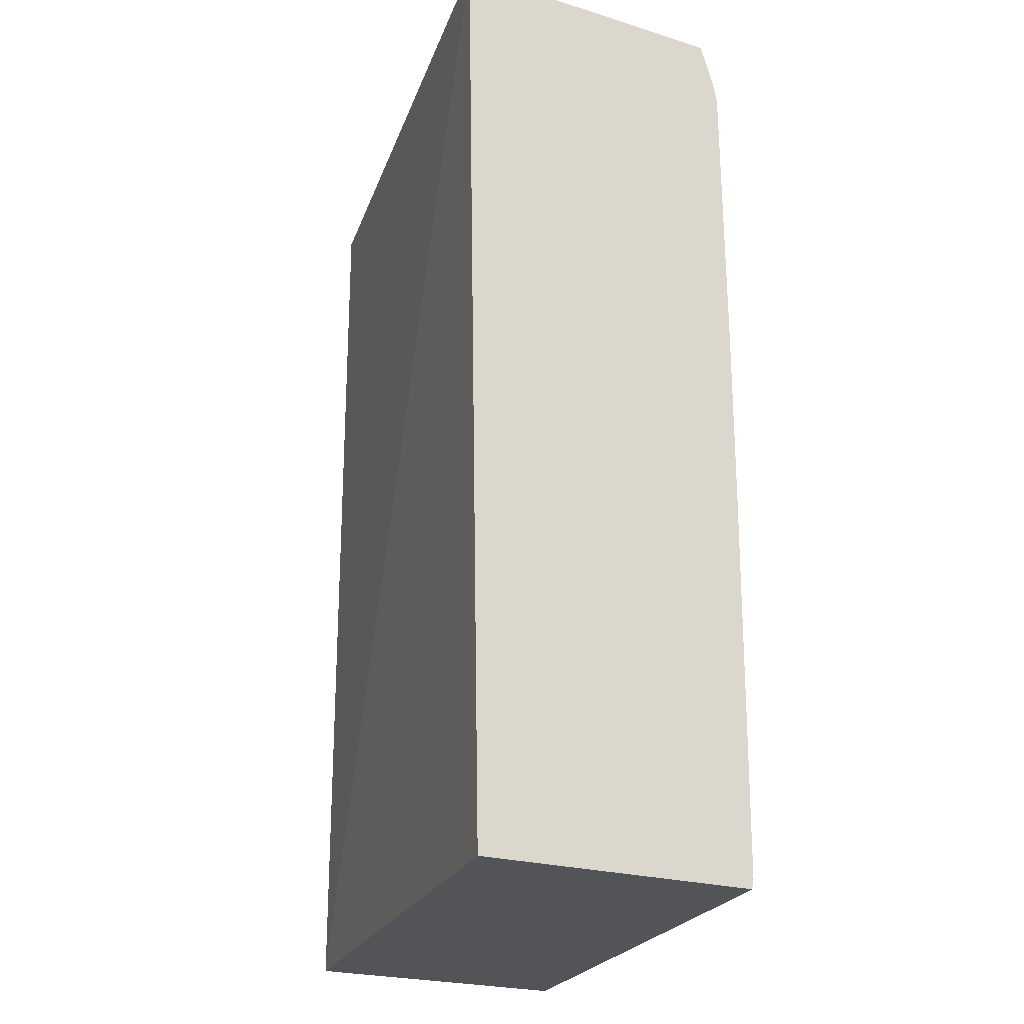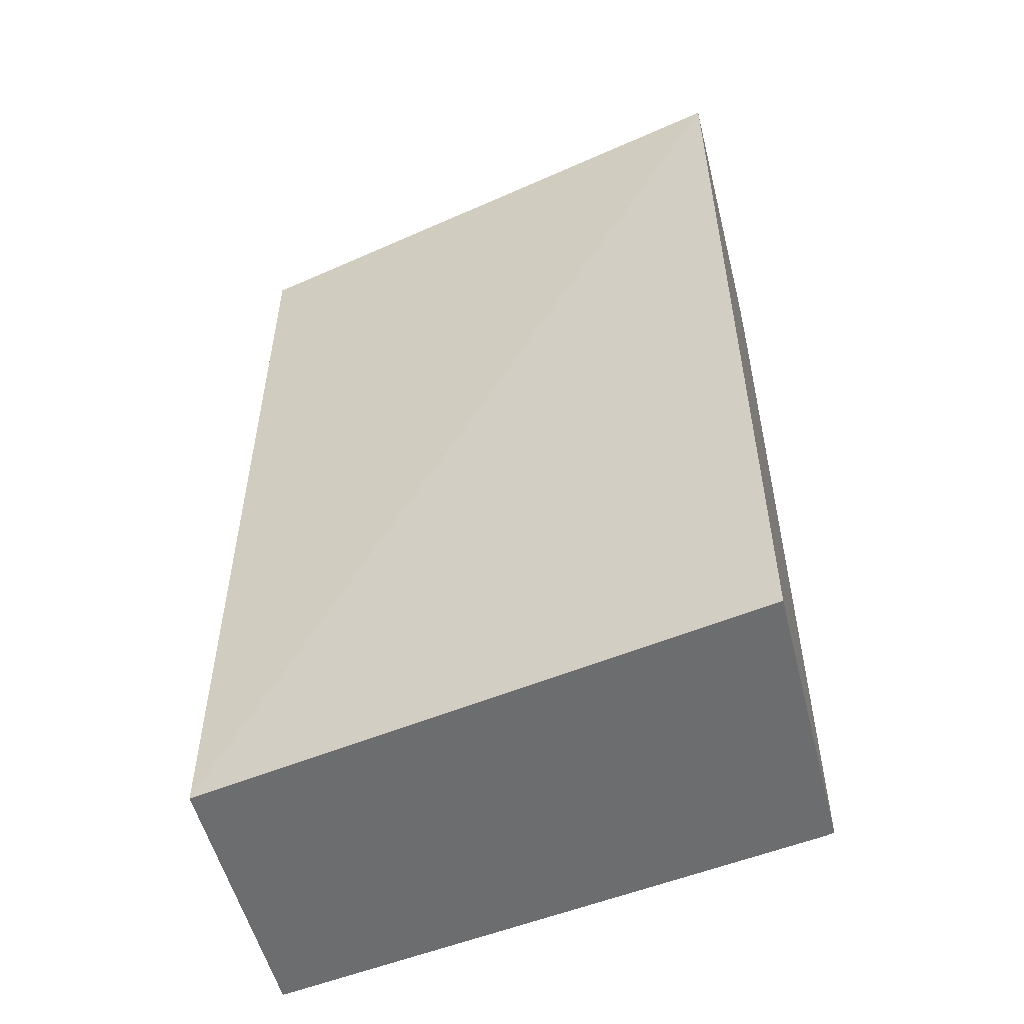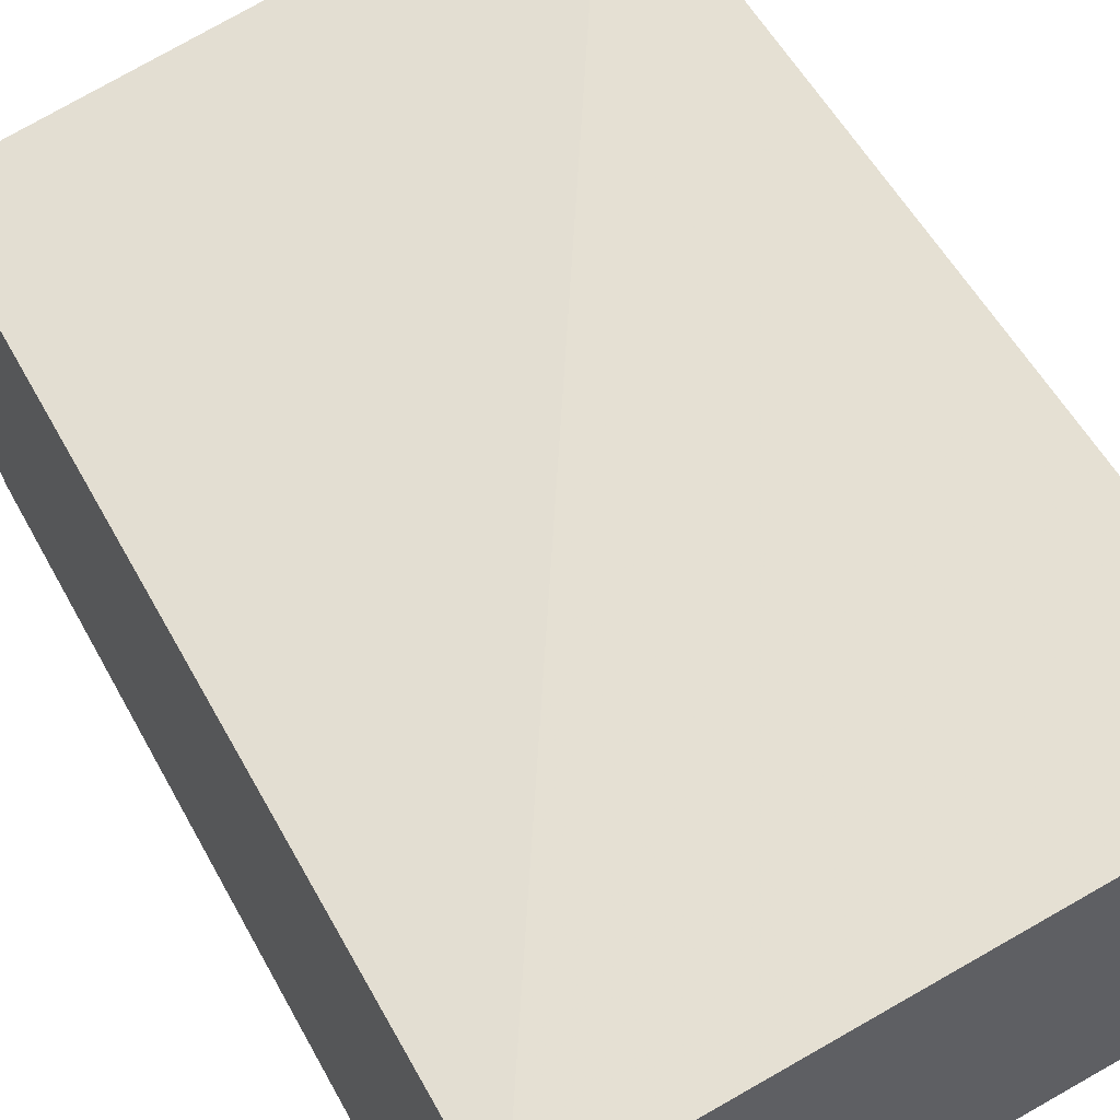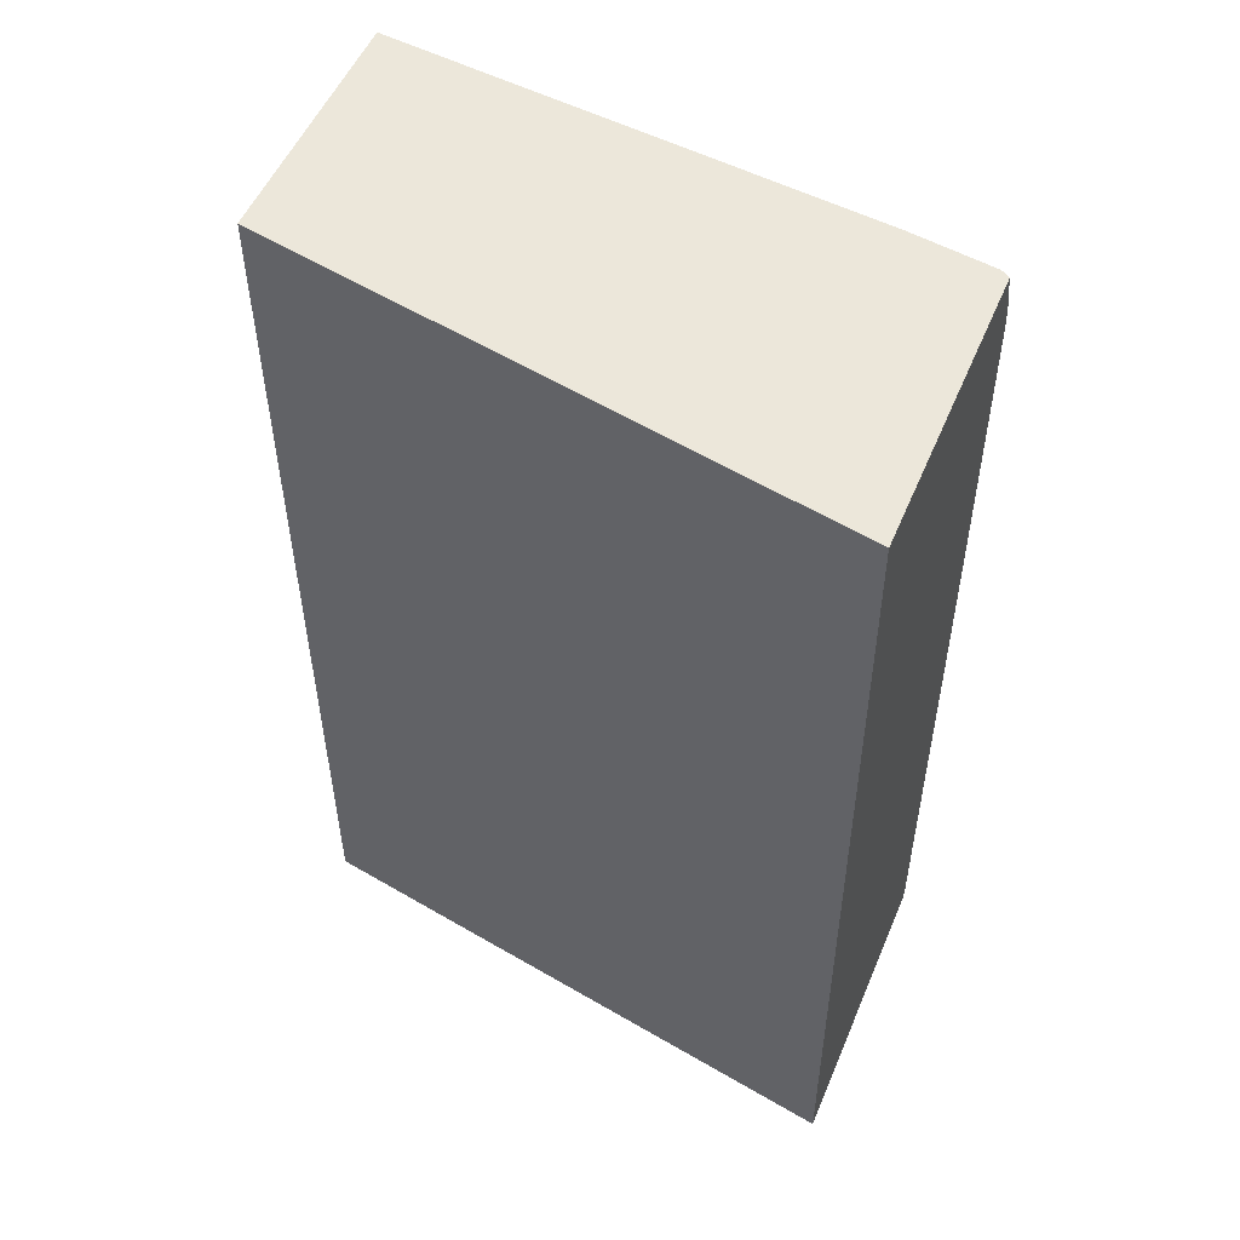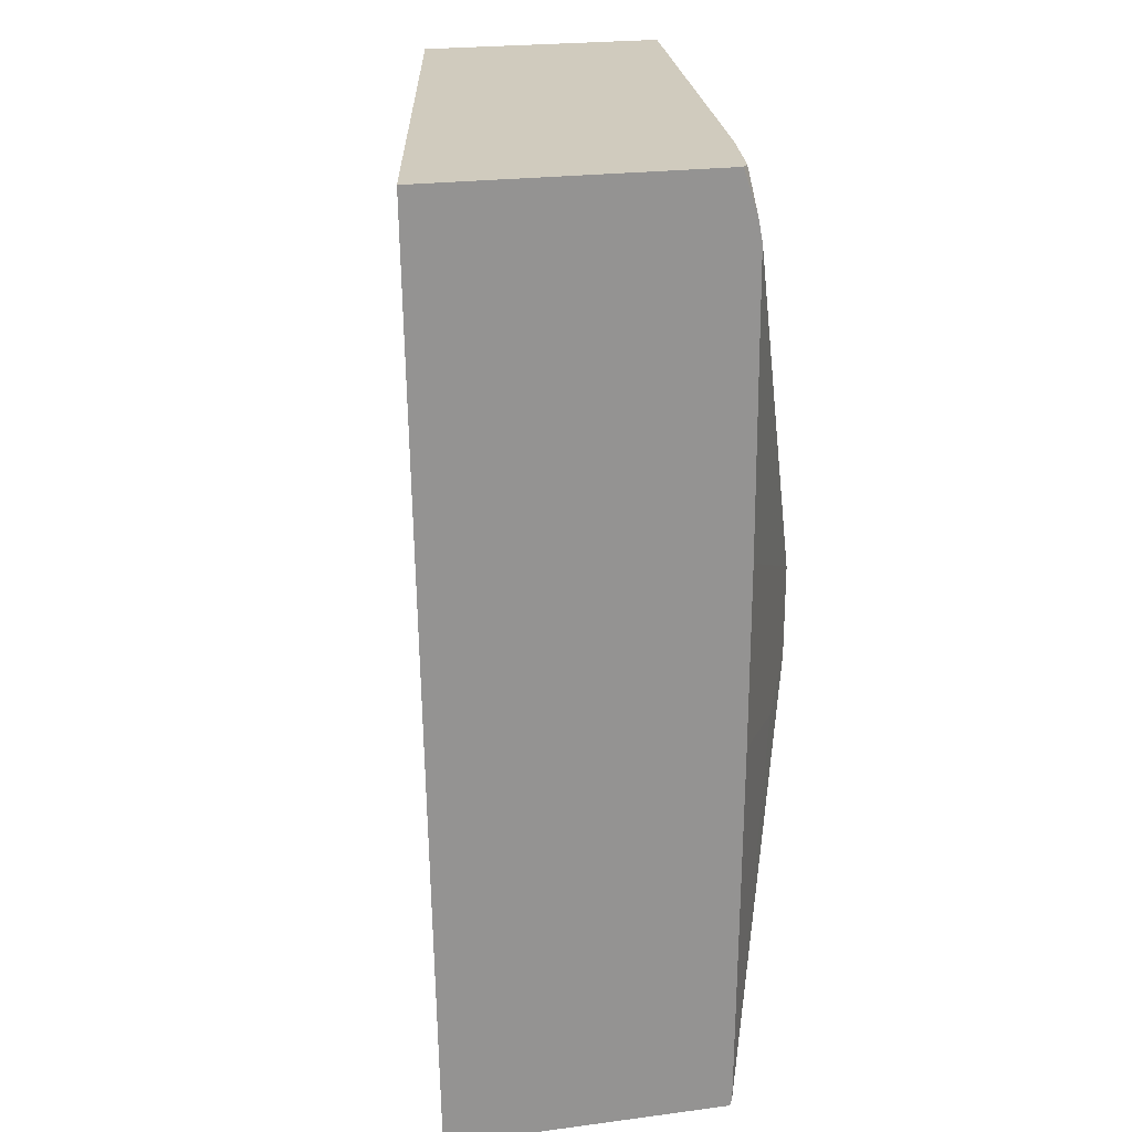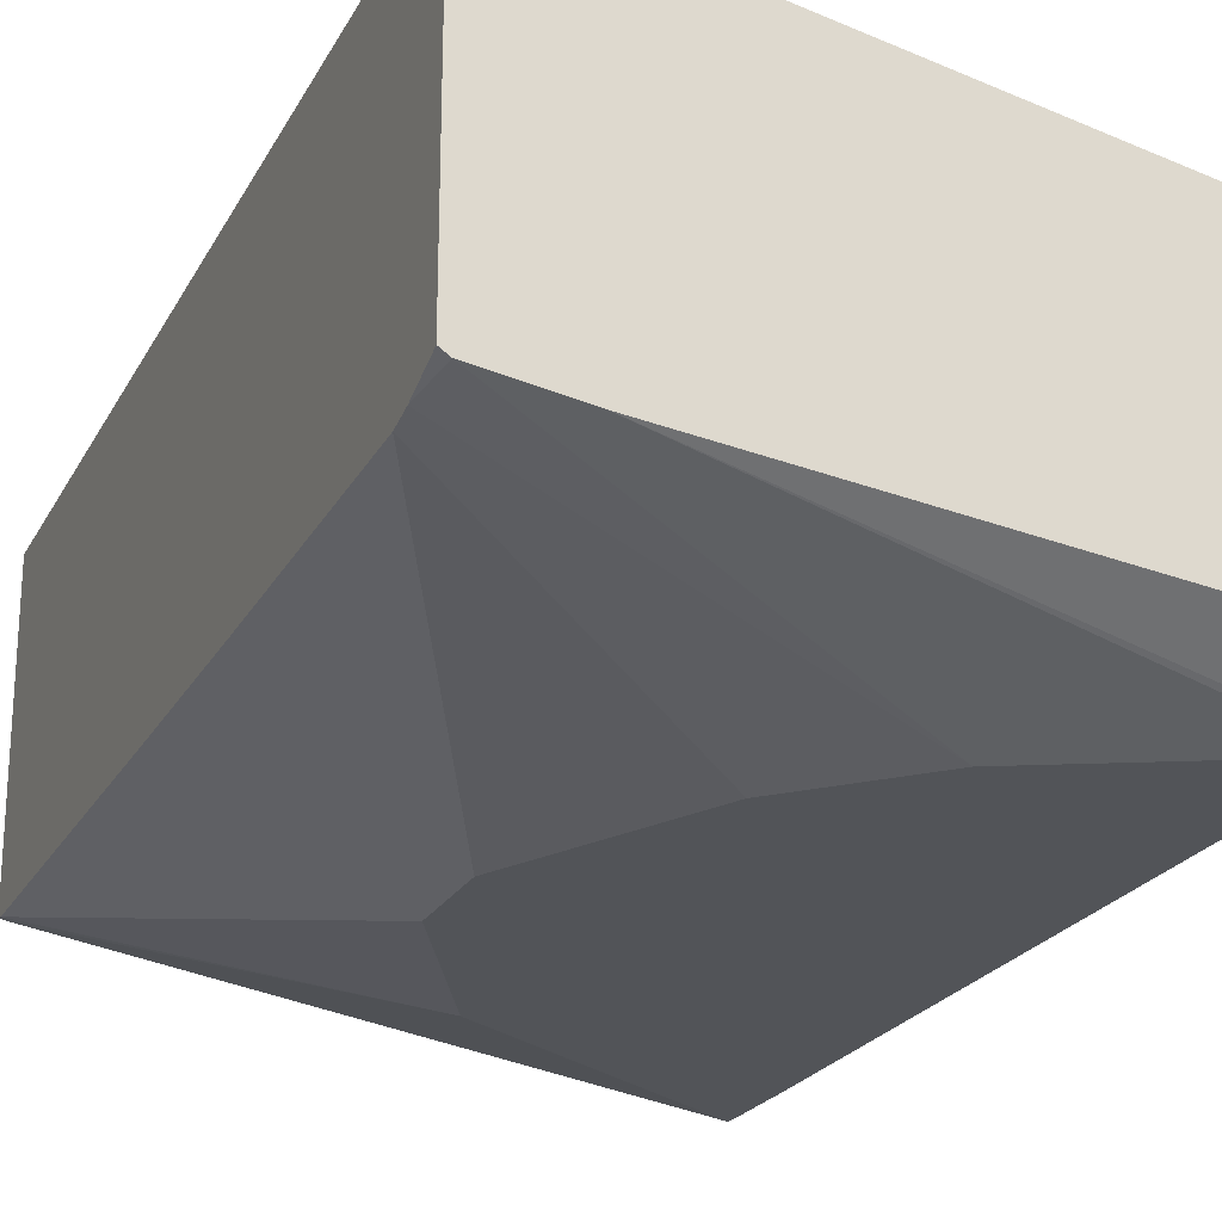
<metadata>
{"format":"obj","ext":"obj","renderer":"f3d","projection":"perspective","resolution":1024,"background":"white","views":[{"elev":-23.0,"azim":62.3,"up":"+Y"},{"elev":-53.9,"azim":14.1,"up":"+Y"},{"elev":53.6,"azim":-28.0,"up":"+Z"},{"elev":52.7,"azim":22.5,"up":"+Y"},{"elev":23.4,"azim":77.6,"up":"+Y"},{"elev":-22.9,"azim":157.7,"up":"+Z"}]}
</metadata>
<code>
v 0.2113 -0.118 -0.7029
v 0.2113 -0.118 -0.5965
v 0.2113 -0.1336 -0.7081
v 0.2081 -0.118 -0.705
v -0.0009752 -0.118 -0.6389
v -0.0009752 -0.4664 -0.6389
v 0.2113 -0.4664 -0.6026
v 0.2113 -0.142 -0.7098
v 0.1065 -0.213 -0.7453
v 0.071 -0.1775 -0.7453
v 1.37e-06 -0.142 -0.7453
v 0.1774 -0.118 -0.7098
v -0.0009752 -0.118 -0.7307
v -0.0009752 -0.4664 -0.7428
v 0.2113 -0.4664 -0.7091
v 0.2113 -0.2501 -0.7107
v 0.142 -0.2839 -0.7453
v -0.0009752 -0.143 -0.7453
v -0.0009752 -0.142 -0.7451
v -0.0009752 -0.14 -0.7443
v 1.37e-06 -0.4664 -0.7428
v -0.0009752 -0.4624 -0.7448
v 1.37e-06 -0.4614 -0.7453
v 0.2113 -0.463 -0.7098
v 0.2079 -0.4664 -0.7098
v 0.1893 -0.2721 -0.7217
v 0.2113 -0.3186 -0.7107
v 0.1656 -0.2957 -0.7335
v 0.142 -0.3194 -0.7453
v -0.0009752 -0.4259 -0.7453
v -0.0009752 -0.4614 -0.7449
v 0.1065 -0.3904 -0.7453
v 0.1656 -0.3312 -0.7335
v 0.1893 -0.3076 -0.7217
f 14 23 21
f 14 22 23
f 12 20 13
f 11 20 12
f 11 19 20
f 11 18 19
f 9 30 18
f 9 18 11
f 9 23 30
f 9 32 23
f 9 29 32
f 15 25 24
f 9 11 10
f 16 26 17
f 24 25 32
f 16 34 26
f 17 26 28
f 17 28 33
f 17 33 29
f 21 23 25
f 22 31 23
f 23 31 30
f 23 32 25
f 24 32 29
f 24 29 33
f 24 33 27
f 26 34 33
f 26 33 28
f 27 33 34
f 16 27 34
f 8 17 9
f 9 17 29
f 6 15 7
f 8 16 17
f 1 2 7
f 1 7 15
f 1 15 24
f 1 24 27
f 1 27 16
f 1 16 8
f 1 8 3
f 1 4 12
f 1 12 13
f 1 13 5
f 1 5 2
f 2 5 6
f 2 6 7
f 3 8 9
f 1 3 4
f 3 10 4
f 3 9 10
f 6 25 15
f 6 21 25
f 6 14 21
f 5 14 6
f 5 31 22
f 5 30 31
f 5 22 14
f 5 19 18
f 5 20 19
f 5 13 20
f 4 11 12
f 4 10 11
f 5 18 30

</code>
